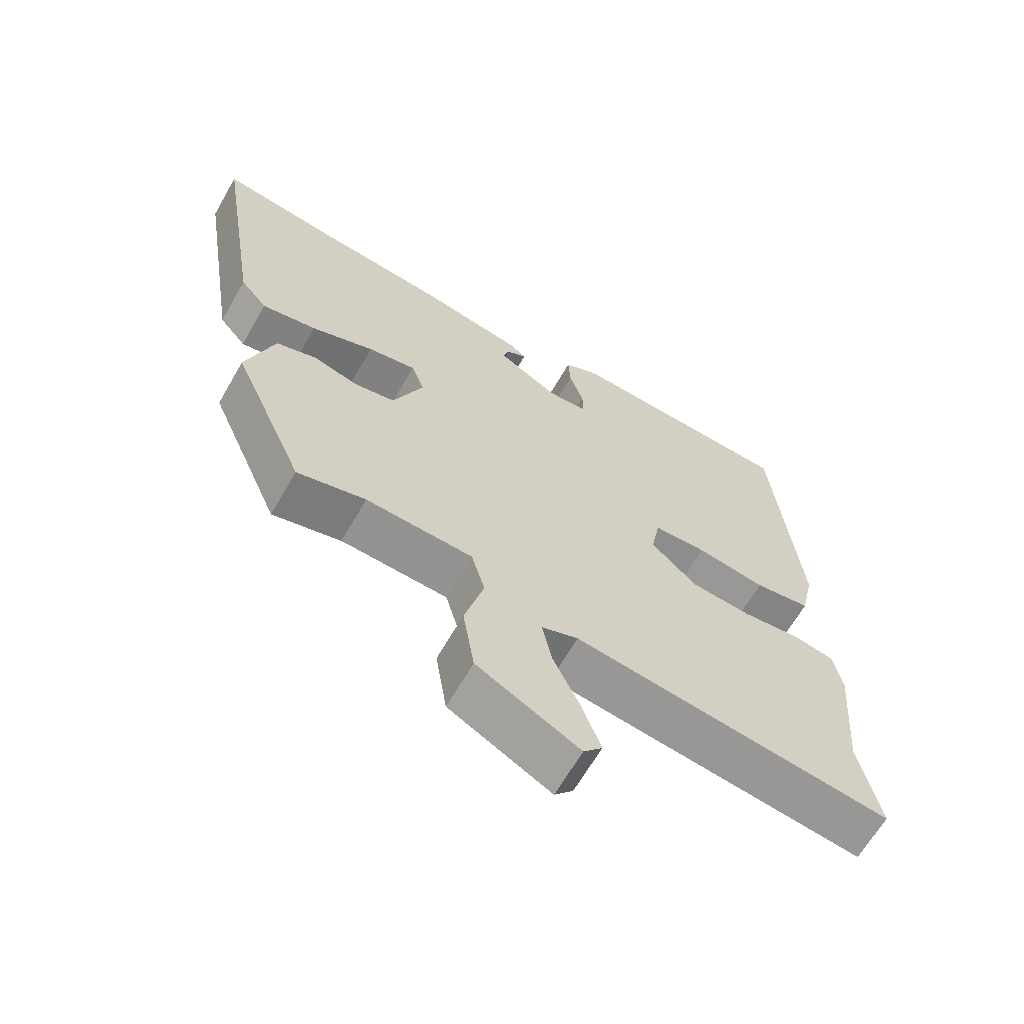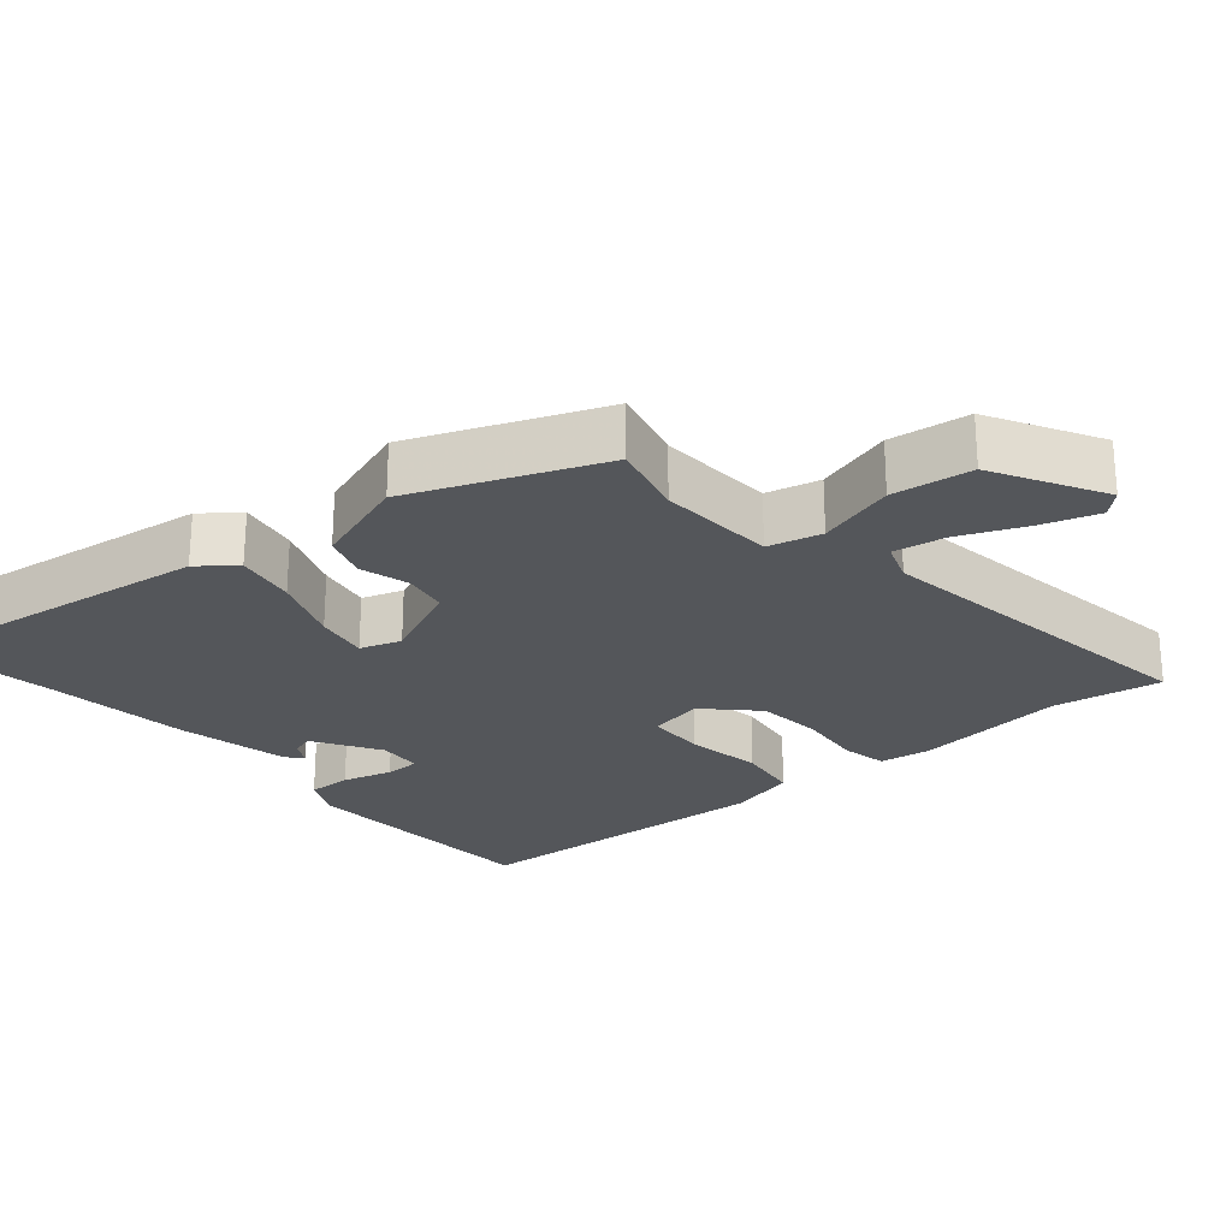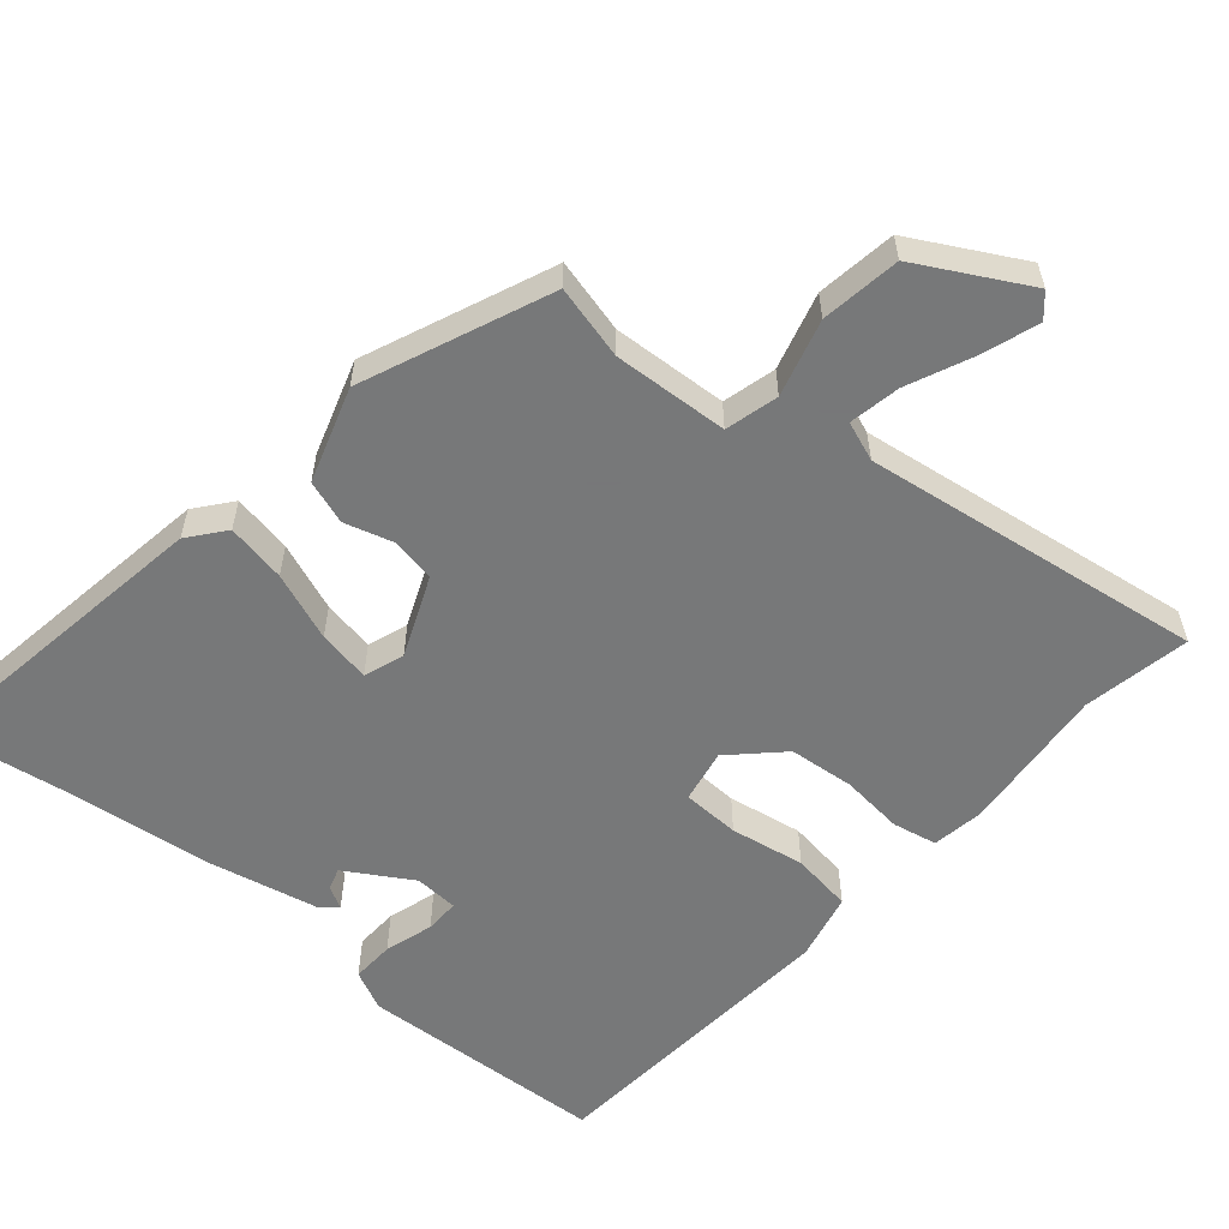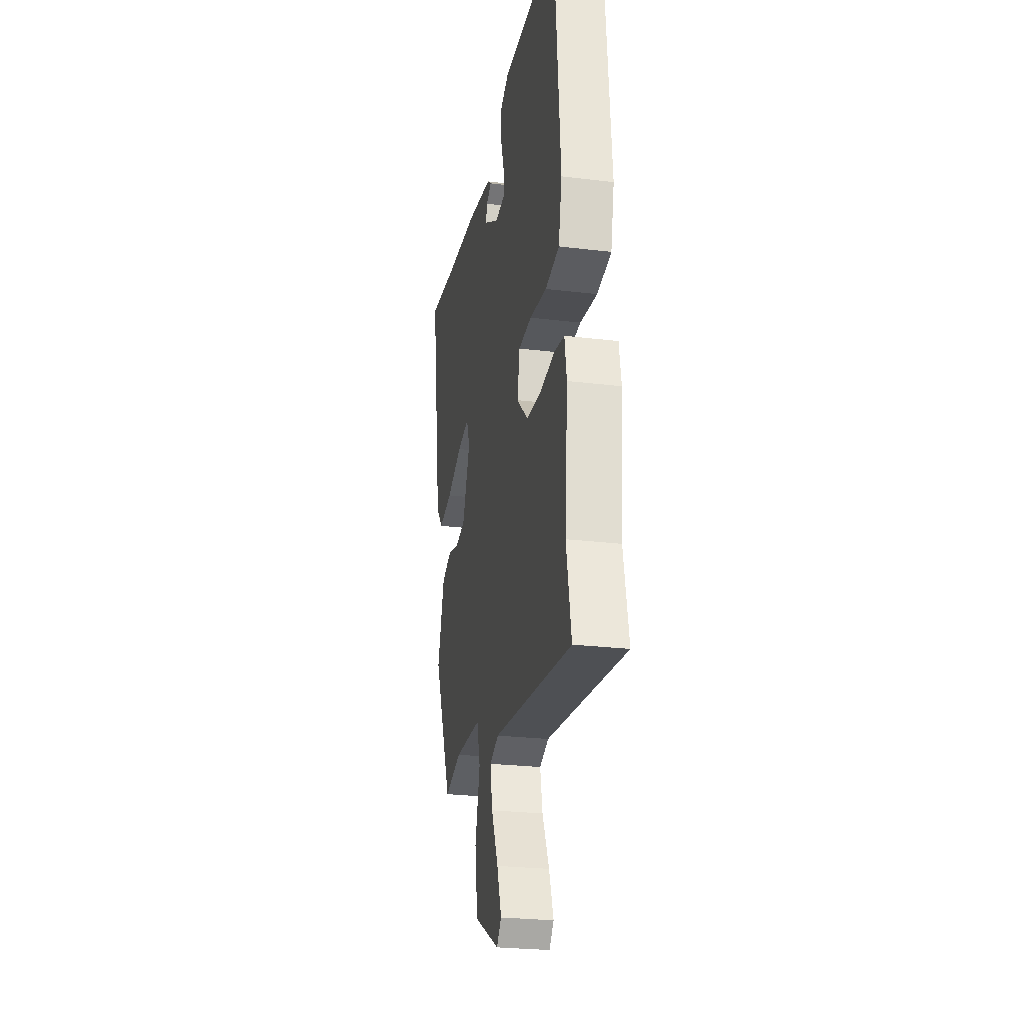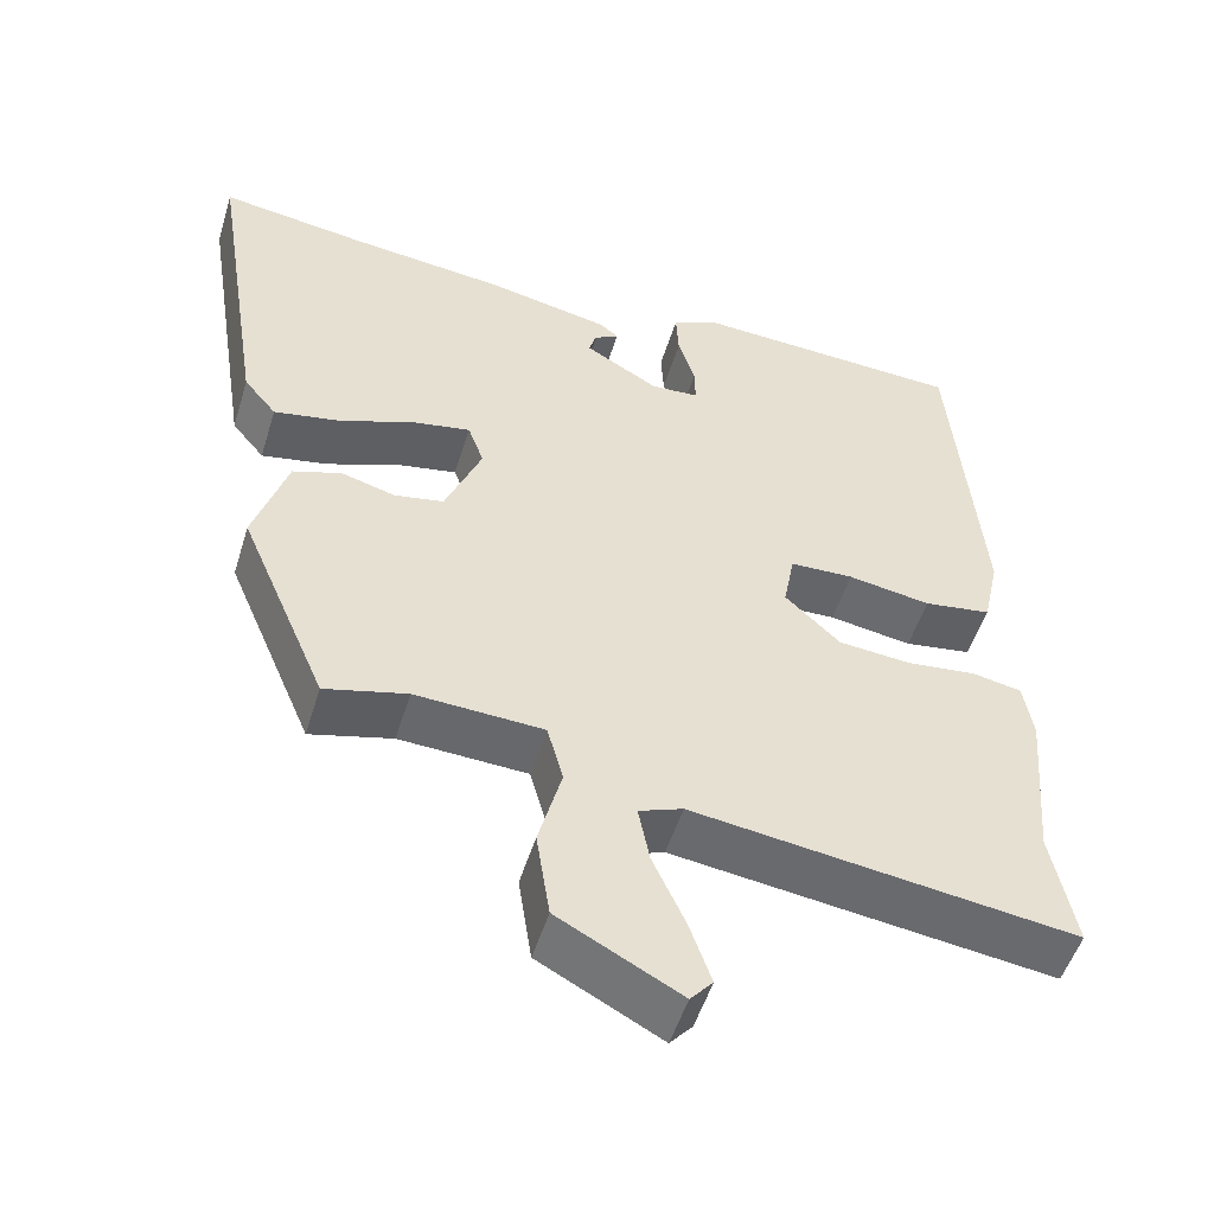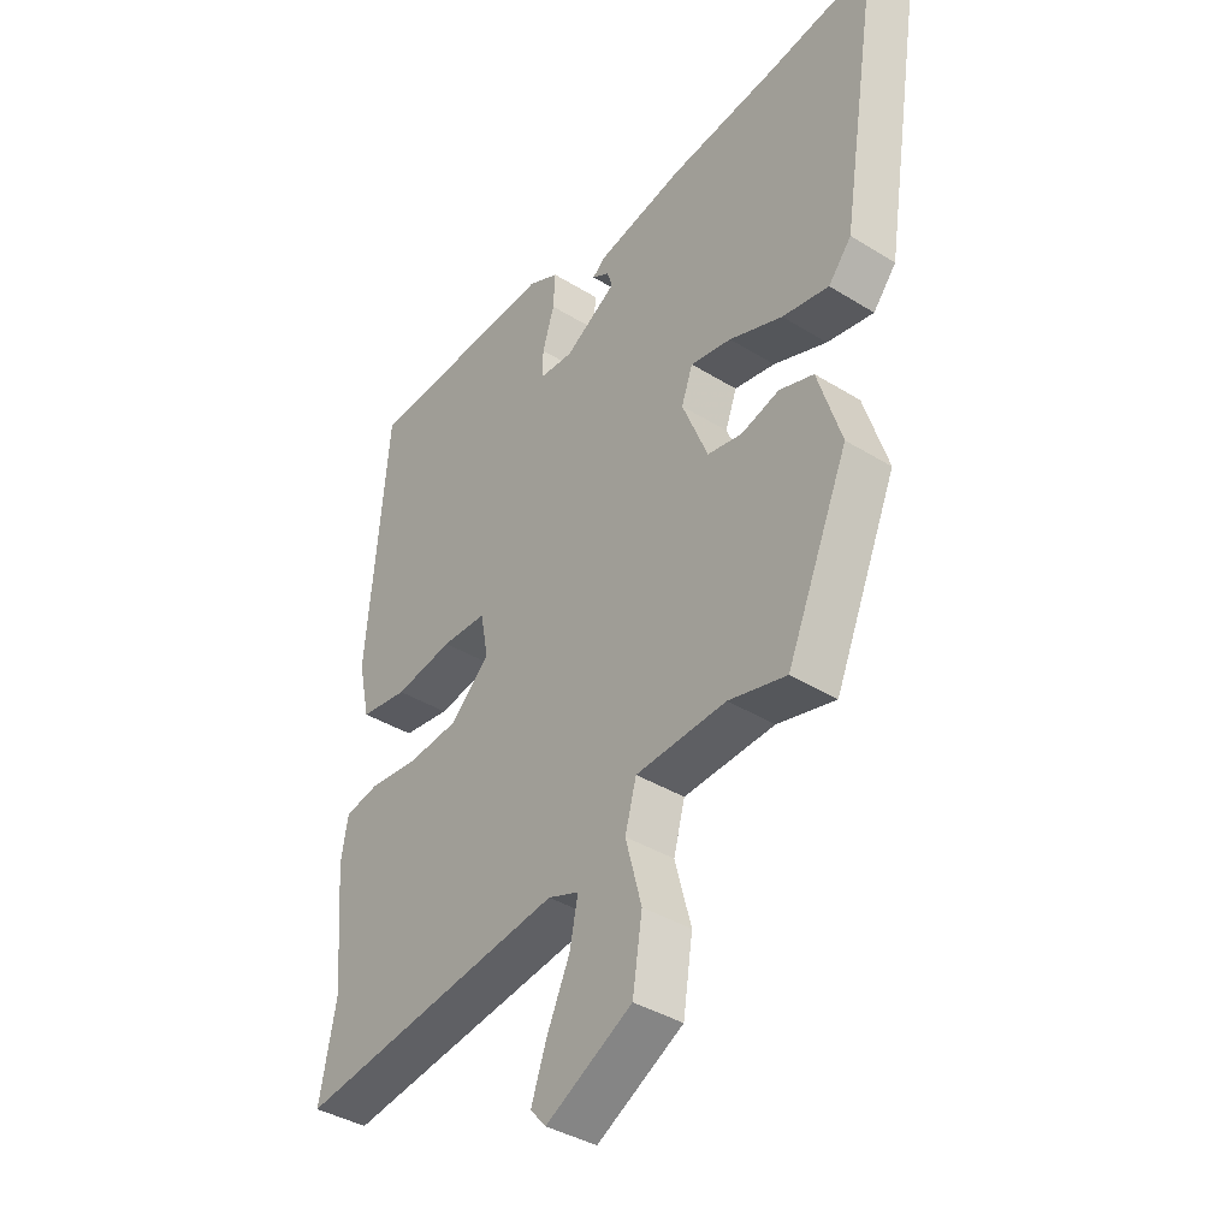
<metadata>
{"format":"obj","ext":"obj","renderer":"f3d","projection":"perspective","resolution":1024,"background":"white","views":[{"elev":-65.5,"azim":150.1,"up":"+Z"},{"elev":-25.4,"azim":131.4,"up":"+Y"},{"elev":-57.3,"azim":140.0,"up":"+Y"},{"elev":-26.2,"azim":-100.8,"up":"+Z"},{"elev":-51.9,"azim":163.0,"up":"+Z"},{"elev":-39.0,"azim":52.2,"up":"+Z"}]}
</metadata>
<code>
v 0.41 0.07 0.487
v 0.596 0.07 0.514
v 0.527 0.07 0.08
v 0.486 0.07 0.03
v 0.403 0.07 0.046
v 0.308 0.07 0.083
v 0.235 0.07 0.097
v 0.215 0.07 0.041
v 0.261 0.07 -0.071
v 0.323 0.07 -0.083
v 0.391 0.07 -0.064
v 0.452 0.07 -0.085
v 0.494 0.07 -0.218
v 0.384 0.07 -0.477
v 0.281 0.07 -0.45
v 0.12 0.07 -0.458
v 0.1 0.07 -0.532
v 0.129 0.07 -0.64
v 0.112 0.07 -0.751
v -0.041 0.07 -0.833
v -0.069 0.07 -0.801
v -0.042 0.07 -0.723
v -0.001 0.07 -0.632
v 0.013 0.07 -0.56
v -0.042 0.07 -0.539
v -0.52 0.07 -0.603
v -0.491 0.07 -0.453
v -0.509 0.07 -0.244
v -0.497 0.07 -0.172
v -0.435 0.07 -0.16
v -0.347 0.07 -0.17
v -0.256 0.07 -0.162
v -0.187 0.07 -0.096
v -0.201 0.07 -0.021
v -0.281 0.07 -0.018
v -0.385 0.07 -0.035
v -0.47 0.07 -0.022
v -0.491 0.07 0.073
v -0.455 0.07 0.501
v -0.109 0.07 0.518
v -0.054 0.07 0.491
v -0.057 0.07 0.431
v -0.078 0.07 0.363
v -0.079 0.07 0.315
v -0.018 0.07 0.311
v 0.074 0.07 0.366
v 0.065 0.07 0.396
v 0.034 0.07 0.414
v 0.057 0.07 0.433
v 0.212 0.07 0.465
v 0.41 0 0.487
v 0.596 0 0.514
v 0.527 0 0.08
v 0.486 0 0.03
v 0.403 0 0.046
v 0.308 0 0.083
v 0.235 0 0.097
v 0.215 0 0.041
v 0.261 0 -0.071
v 0.323 0 -0.083
v 0.391 0 -0.064
v 0.452 0 -0.085
v 0.494 0 -0.218
v 0.384 0 -0.477
v 0.281 0 -0.45
v 0.12 0 -0.458
v 0.1 0 -0.532
v 0.129 0 -0.64
v 0.112 0 -0.751
v -0.041 0 -0.833
v -0.069 0 -0.801
v -0.042 0 -0.723
v -0.001 0 -0.632
v 0.013 0 -0.56
v -0.042 0 -0.539
v -0.52 0 -0.603
v -0.491 0 -0.453
v -0.509 0 -0.244
v -0.497 0 -0.172
v -0.435 0 -0.16
v -0.347 0 -0.17
v -0.256 0 -0.162
v -0.187 0 -0.096
v -0.201 0 -0.021
v -0.281 0 -0.018
v -0.385 0 -0.035
v -0.47 0 -0.022
v -0.491 0 0.073
v -0.455 0 0.501
v -0.109 0 0.518
v -0.054 0 0.491
v -0.057 0 0.431
v -0.078 0 0.363
v -0.079 0 0.315
v -0.018 0 0.311
v 0.074 0 0.366
v 0.065 0 0.396
v 0.034 0 0.414
v 0.057 0 0.433
v 0.212 0 0.465
f 49 50 1
f 48 49 1
f 47 48 1
f 4 5 6
f 3 4 6
f 2 3 6
f 1 2 6
f 47 1 6
f 46 47 6
f 45 46 6 7
f 44 45 7 8
f 41 42 43
f 40 41 43
f 39 40 43
f 38 39 43
f 37 38 43
f 36 37 43
f 35 36 43
f 34 35 43 44
f 44 8 9
f 34 44 9
f 33 34 9
f 29 30 31
f 28 29 31
f 27 28 31
f 27 31 32
f 26 27 32
f 25 26 32
f 33 9 10
f 32 33 10
f 25 32 10
f 24 25 10
f 21 22 23
f 20 21 23
f 19 20 23
f 18 19 23
f 17 18 23
f 16 17 23 24
f 13 14 15
f 12 13 15
f 11 12 15
f 10 11 15
f 10 15 16
f 10 16 24
f 51 100 99
f 51 99 98
f 51 98 97
f 56 55 54
f 56 54 53
f 56 53 52
f 56 52 51
f 56 51 97
f 56 97 96
f 57 56 96 95
f 58 57 95 94
f 93 92 91
f 93 91 90
f 93 90 89
f 93 89 88
f 93 88 87
f 93 87 86
f 93 86 85
f 94 93 85 84
f 59 58 94
f 59 94 84
f 59 84 83
f 81 80 79
f 81 79 78
f 81 78 77
f 82 81 77
f 82 77 76
f 82 76 75
f 60 59 83
f 60 83 82
f 60 82 75
f 60 75 74
f 73 72 71
f 73 71 70
f 73 70 69
f 73 69 68
f 73 68 67
f 74 73 67 66
f 65 64 63
f 65 63 62
f 65 62 61
f 65 61 60
f 66 65 60
f 74 66 60
f 1 51 52 2
f 2 52 53 3
f 3 53 54 4
f 4 54 55 5
f 5 55 56 6
f 6 56 57 7
f 7 57 58 8
f 8 58 59 9
f 9 59 60 10
f 10 60 61 11
f 11 61 62 12
f 12 62 63 13
f 13 63 64 14
f 14 64 65 15
f 15 65 66 16
f 16 66 67 17
f 17 67 68 18
f 18 68 69 19
f 19 69 70 20
f 20 70 71 21
f 21 71 72 22
f 22 72 73 23
f 23 73 74 24
f 24 74 75 25
f 25 75 76 26
f 26 76 77 27
f 27 77 78 28
f 28 78 79 29
f 29 79 80 30
f 30 80 81 31
f 31 81 82 32
f 32 82 83 33
f 33 83 84 34
f 34 84 85 35
f 35 85 86 36
f 36 86 87 37
f 37 87 88 38
f 38 88 89 39
f 39 89 90 40
f 40 90 91 41
f 41 91 92 42
f 42 92 93 43
f 43 93 94 44
f 44 94 95 45
f 45 95 96 46
f 46 96 97 47
f 47 97 98 48
f 48 98 99 49
f 49 99 100 50
f 50 100 51 1

</code>
